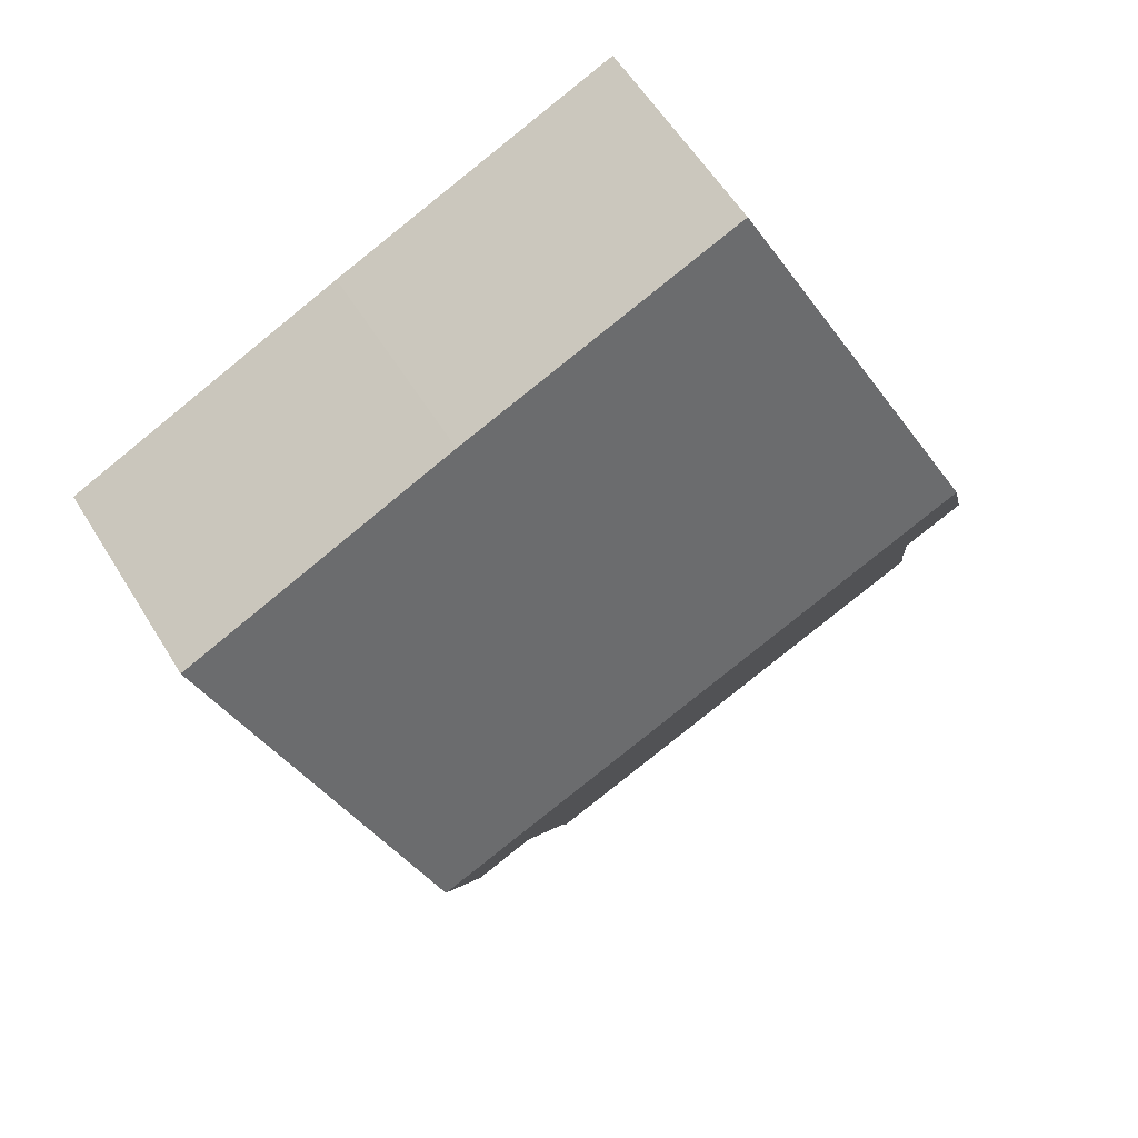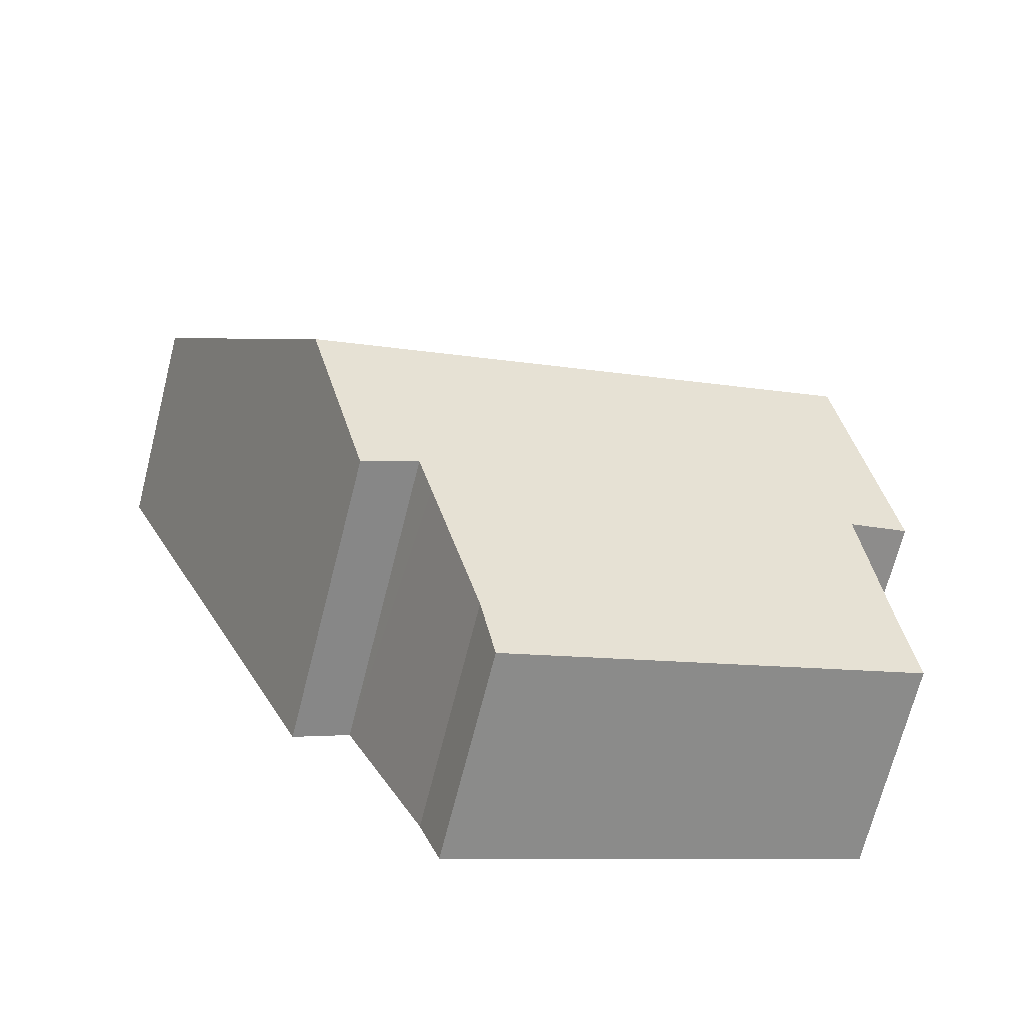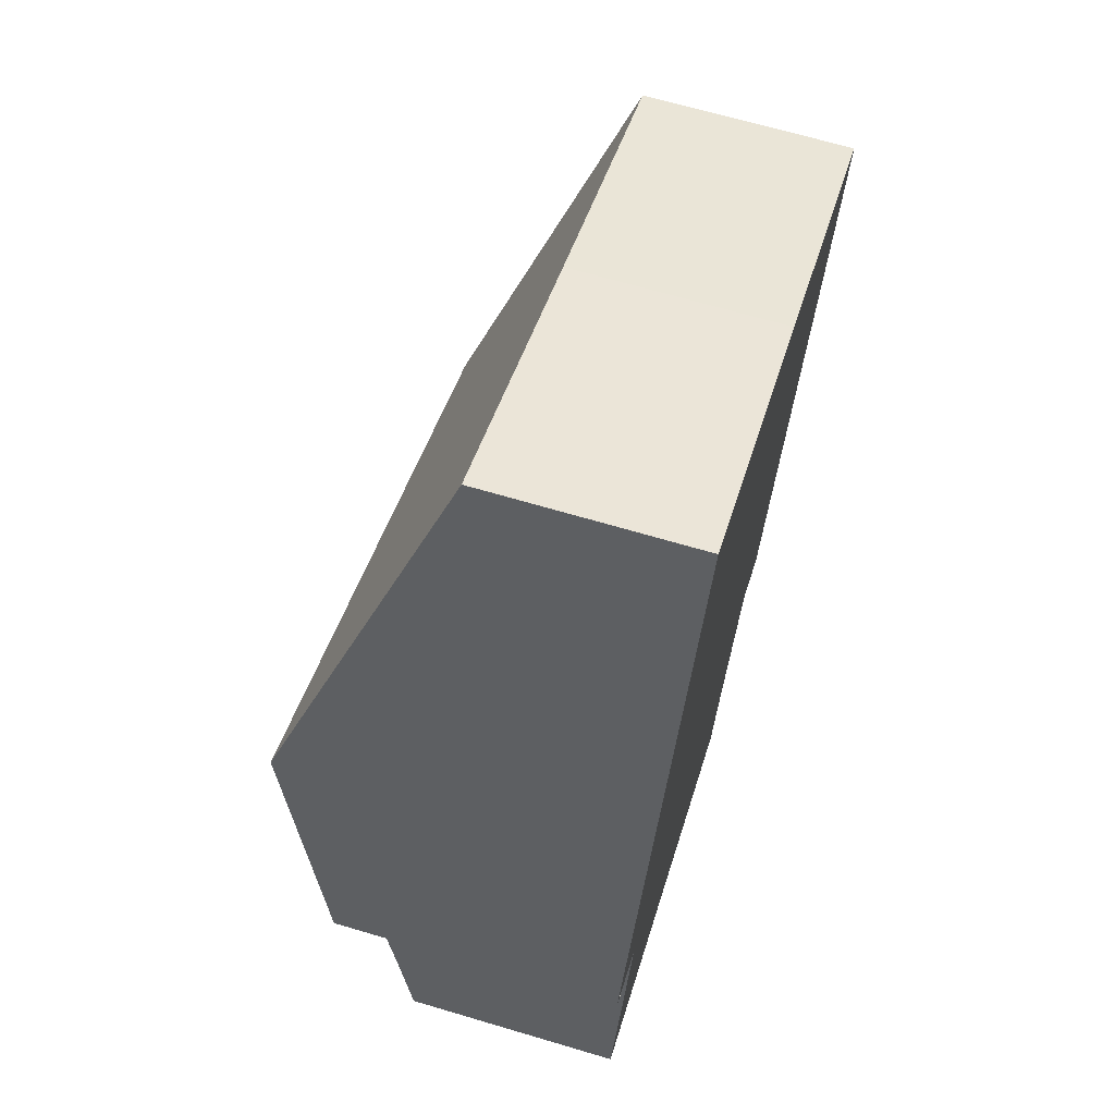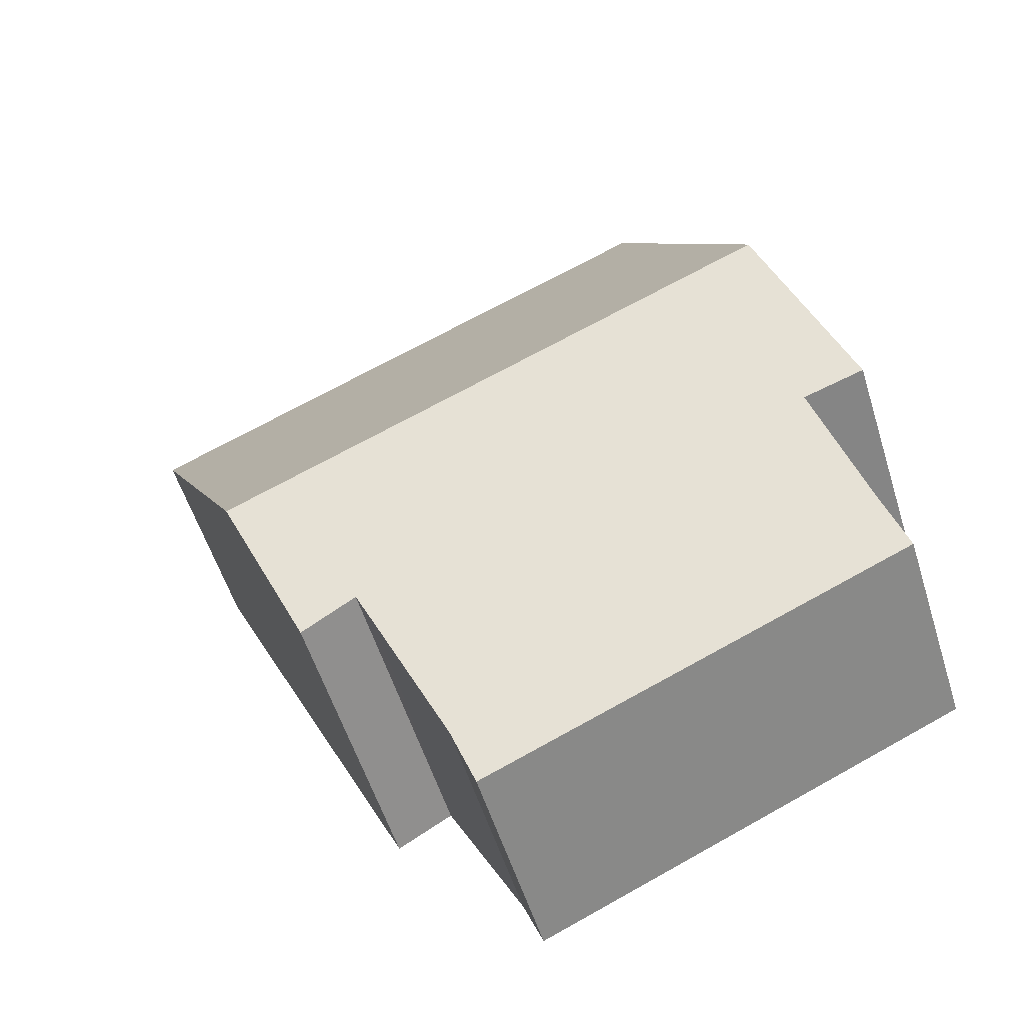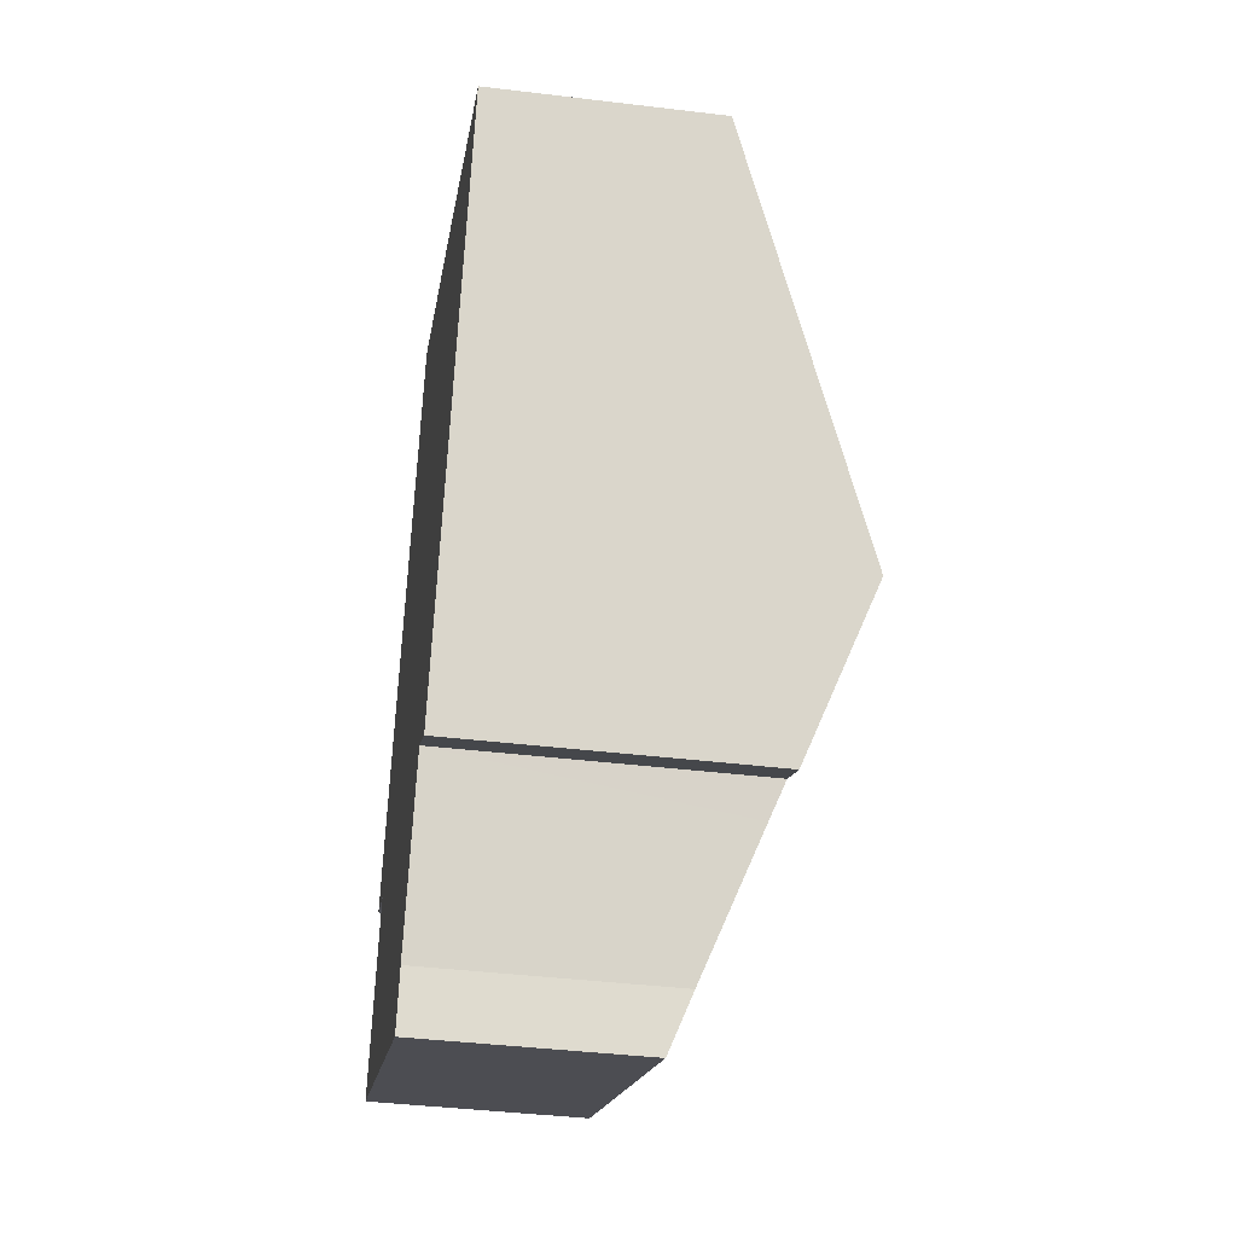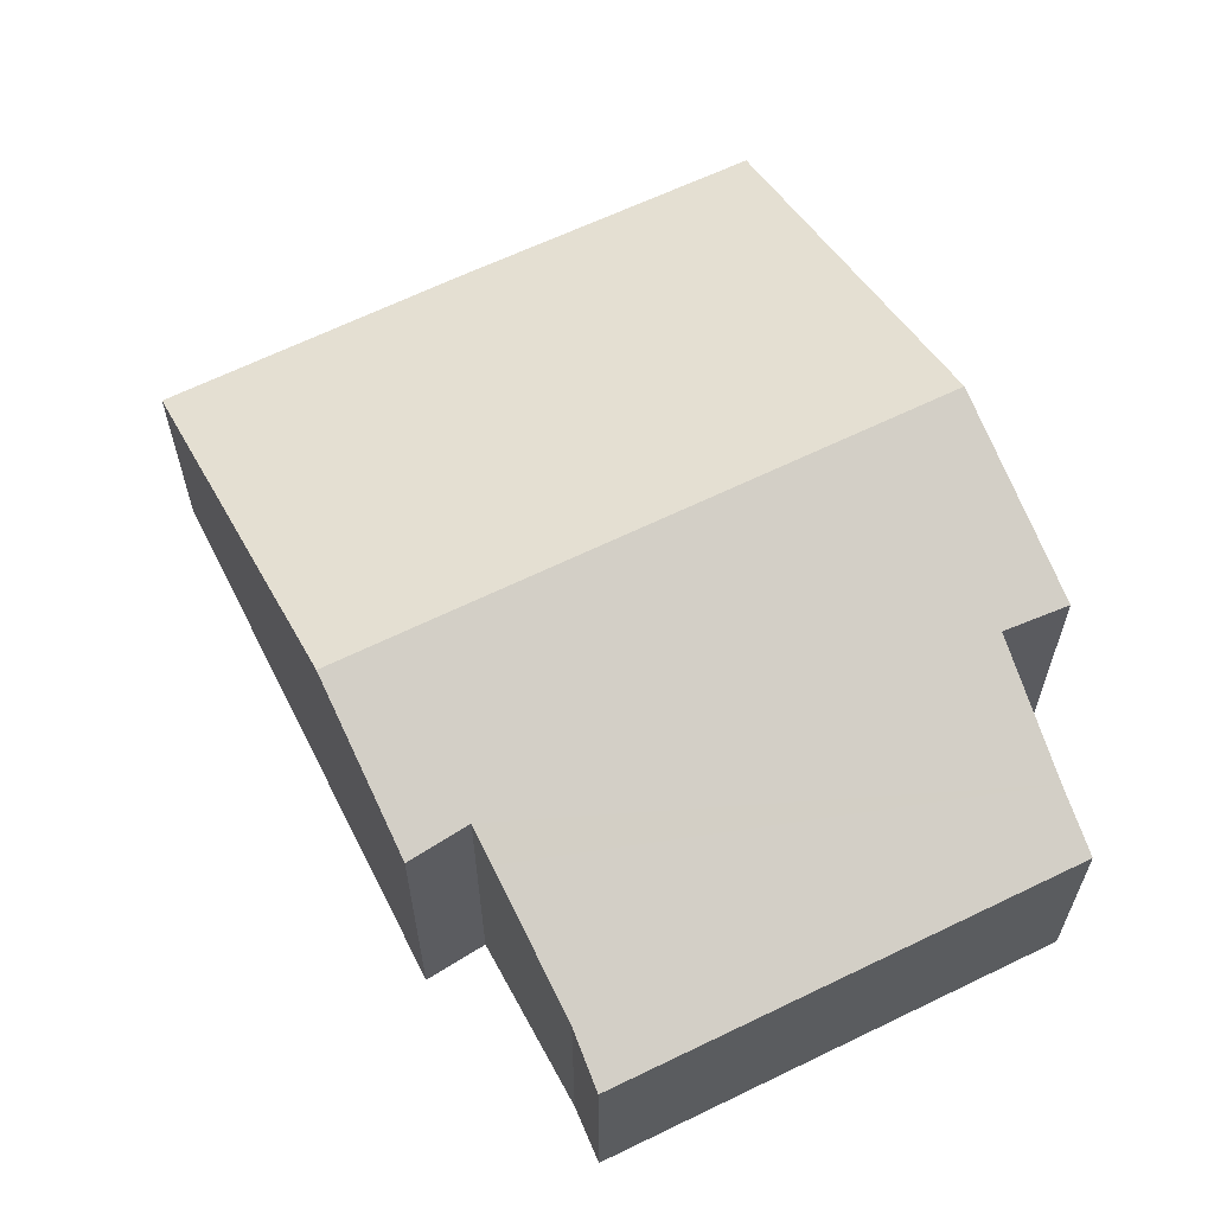
<metadata>
{"format":"obj","ext":"obj","renderer":"f3d","projection":"perspective","resolution":1024,"background":"white","views":[{"elev":57.5,"azim":148.8,"up":"+Z"},{"elev":-69.8,"azim":165.7,"up":"+Z"},{"elev":66.8,"azim":-73.4,"up":"+Z"},{"elev":-55.2,"azim":-162.8,"up":"+Z"},{"elev":-40.3,"azim":81.5,"up":"+Z"},{"elev":63.4,"azim":178.0,"up":"+Y"}]}
</metadata>
<code>
v  1.481 5.785 6.29
v  13.24 3.456 7.86
v  10.61 5.785 2.157
v  8.746 3.44 9.941
v  4.147 3.456 11.98
v  0.305 4.757 3.782
v  1.126 4.611 2.978
v  0.112 4.589 3.37
v  0.385 3.818 0.966
v  8.595 4.832 0.249
v  8.329 4.612 -0.279
v  7.328 3.78 -2.291
v  7 3.441 -3.145
v  9.492 4.791 -0.277
v  0 3.433 2.102e-16
v  0.112 -2.064e-16 3.37
v  0.305 -2.316e-16 3.782
v  1.481 -3.852e-16 6.29
v  4.147 -7.333e-16 11.98
v  0.385 -5.915e-17 0.966
v  0 0 0
v  1.126 -1.823e-16 2.978
v  8.746 -6.087e-16 9.941
v  13.24 -4.813e-16 7.86
v  10.61 -1.321e-16 2.157
v  9.492 1.696e-17 -0.277
v  8.595 -1.525e-17 0.249
v  7.328 1.403e-16 -2.291
v  8.329 1.708e-17 -0.279
v  7 1.926e-16 -3.145
g defaultobject
f 1 2 3
f 2 1 4
f 4 1 5
f 6 7 8
f 7 6 1
f 7 1 3
f 7 3 9
f 9 3 10
f 9 10 11
f 9 11 12
f 9 12 13
f 10 3 14
f 13 15 9
f 16 6 8
f 6 16 1
f 1 16 5
f 5 16 17
f 5 17 18
f 5 18 19
f 15 20 9
f 20 15 21
f 9 22 7
f 22 9 20
f 19 4 5
f 4 19 23
f 4 23 2
f 2 23 24
f 24 3 2
f 3 24 25
f 3 25 14
f 14 25 26
f 27 11 10
f 11 27 12
f 12 27 28
f 28 27 29
f 14 27 10
f 27 14 26
f 30 15 13
f 15 30 21
f 28 13 12
f 13 28 30
f 22 8 7
f 8 22 16
f 25 27 26
f 27 25 18
f 18 25 19
f 19 25 24
f 19 24 23
f 30 20 21
f 20 30 28
f 20 28 22
f 22 28 29
f 22 29 17
f 17 29 18
f 18 29 27
f 17 16 22

</code>
